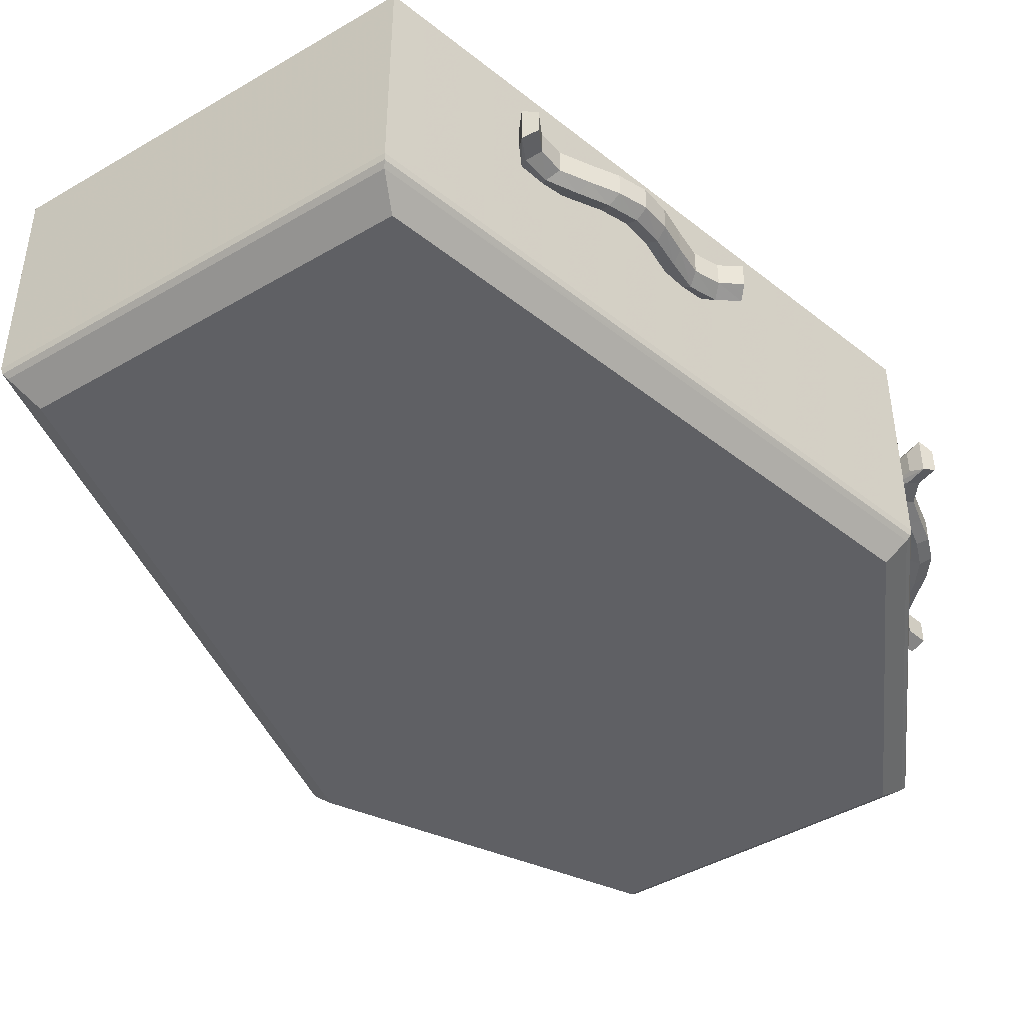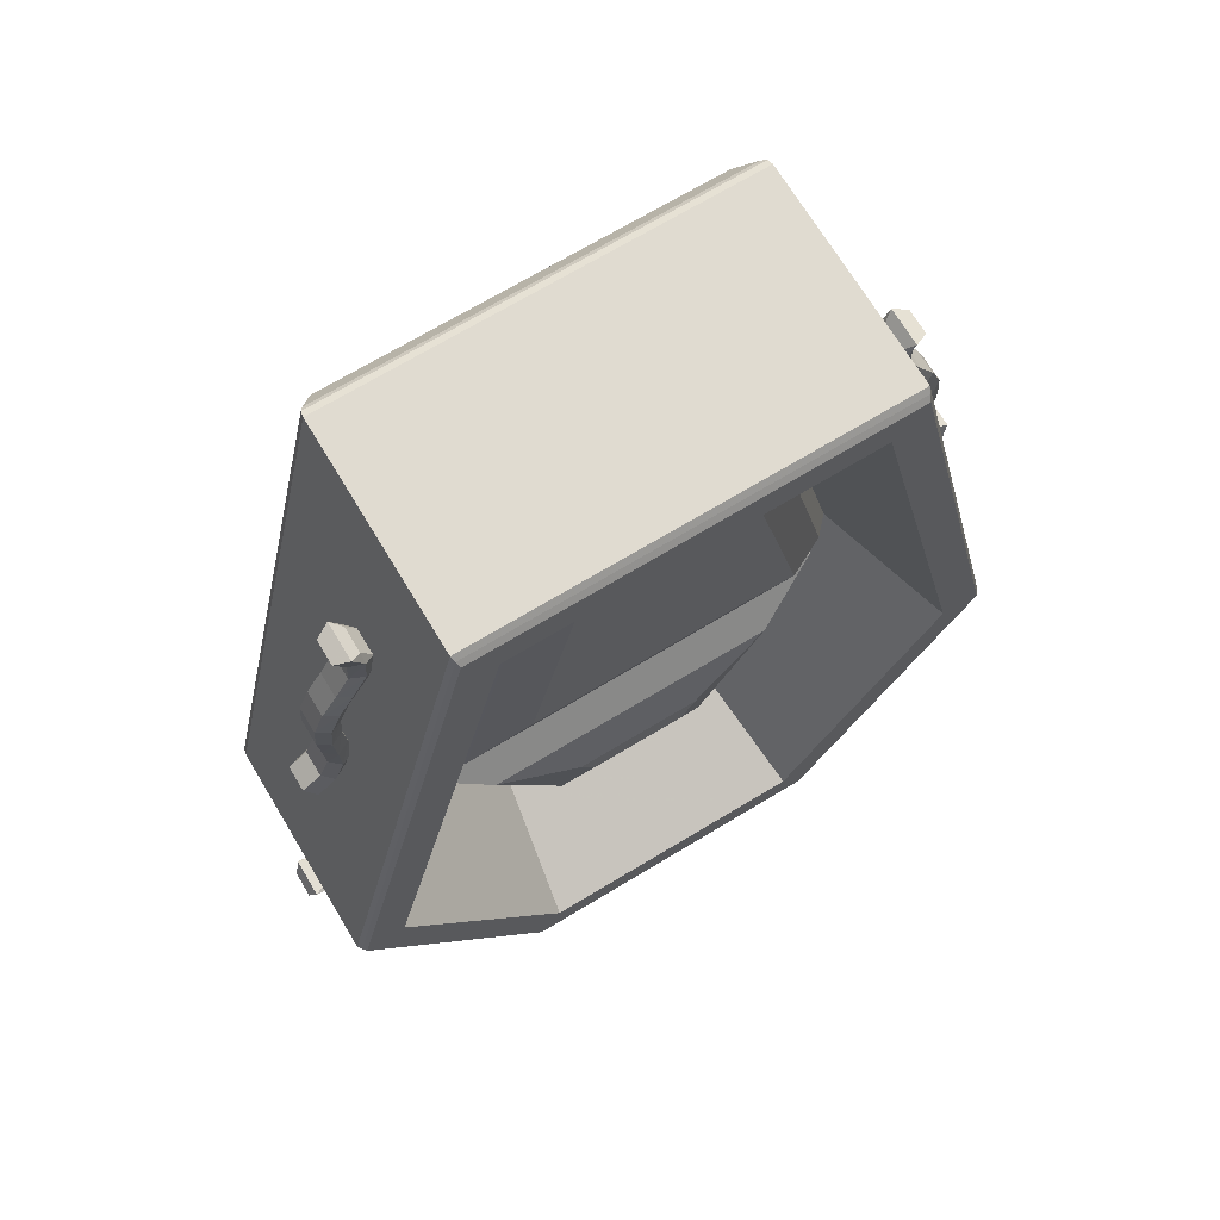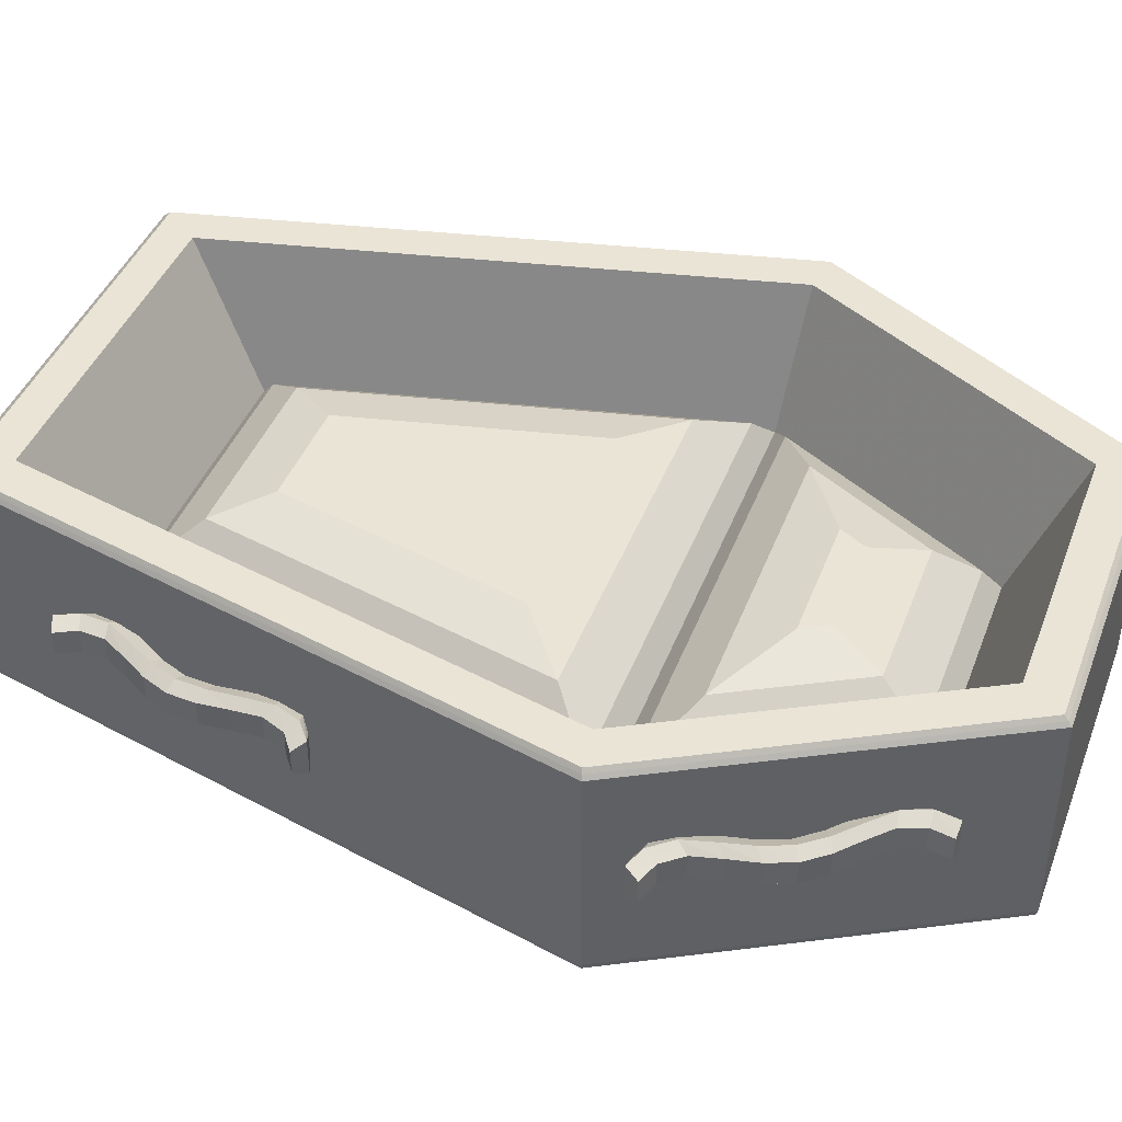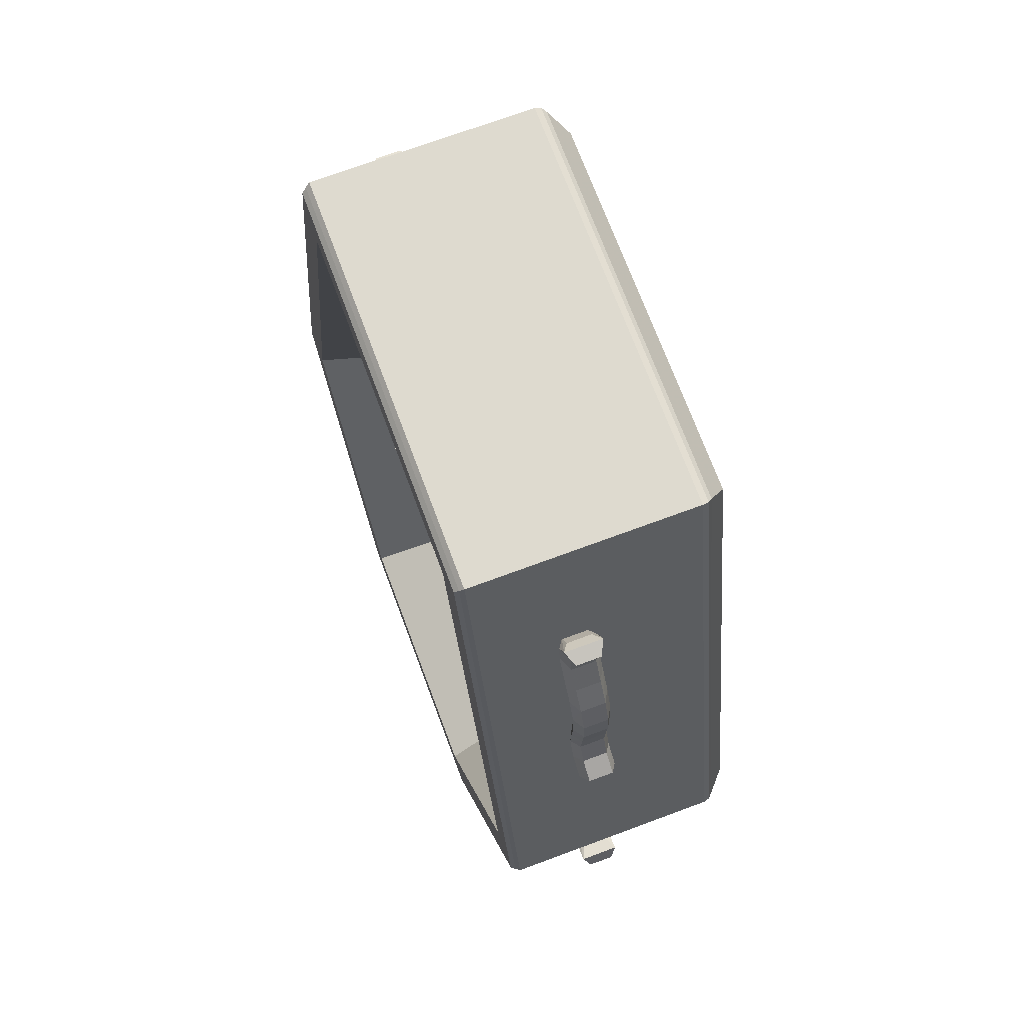
<metadata>
{"format":"obj","ext":"obj","renderer":"f3d","projection":"perspective","resolution":1024,"background":"white","views":[{"elev":-44.1,"azim":34.4,"up":"+Y"},{"elev":70.1,"azim":148.9,"up":"+Z"},{"elev":42.6,"azim":110.1,"up":"+Y"},{"elev":71.0,"azim":-110.4,"up":"+Z"}]}
</metadata>
<code>
o coffinB_bottom_Cube.1439
v -0.392 -0.2896 1.025
v -0.4294 -0.2278 1.1
v -0.4203 -0.2495 1.087
v -0.427 -0.2404 1.097
v -0.317 -0.2896 -0.8342
v -0.3435 -0.2278 -0.9
v -0.338 -0.2495 -0.8875
v -0.3421 -0.2404 -0.8966
v 0.392 -0.2896 1.025
v 0.4294 -0.2278 1.1
v 0.4203 -0.2495 1.087
v 0.427 -0.2404 1.097
v 0.317 -0.2896 -0.8342
v 0.3435 -0.2278 -0.9
v 0.338 -0.2495 -0.8875
v 0.3421 -0.2404 -0.8966
v -0.7251 -0.2278 -0.2
v -0.6679 -0.2896 -0.1907
v -0.7218 -0.2404 -0.2
v -0.7128 -0.2495 -0.2
v 0.6679 -0.2896 -0.1907
v 0.7251 -0.2278 -0.2
v 0.7128 -0.2495 -0.2
v 0.7218 -0.2404 -0.2
v -0.4294 0.2278 1.1
v -0.4258 0.237 1.091
v -0.4219 0.2459 1.081
v -0.7251 0.2278 -0.2
v -0.7124 0.2459 -0.1965
v -0.719 0.237 -0.1983
v 0.4294 0.2278 1.1
v 0.4258 0.237 1.091
v 0.4219 0.2459 1.081
v -0.3435 0.2278 -0.9
v -0.3375 0.2459 -0.8842
v -0.3407 0.237 -0.8925
v 0.3435 0.2278 -0.9
v 0.3407 0.237 -0.8925
v 0.3375 0.2459 -0.8842
v 0.7251 0.2278 -0.2
v 0.7124 0.2459 -0.1965
v 0.719 0.237 -0.1983
v -0.6284 0.2459 -0.1849
v -0.3586 0.2459 1.001
v 0.3586 0.2459 1.001
v 0.6284 0.2459 -0.1849
v 0.2904 0.2459 -0.8049
v -0.2904 0.2459 -0.8049
v -0.3027 -0.05452 0.846
v -0.5305 -0.05452 -0.1555
v -0.2452 -0.05452 -0.6789
v 0.3027 -0.05452 0.846
v 0.5305 -0.05452 -0.1555
v 0.2452 -0.05452 -0.6789
v 0.4464 0.06103 -0.7367
v 0.4908 0.06103 -0.7623
v 0.4464 0.009802 -0.7367
v 0.4908 0.009802 -0.7623
v 0.7091 0.06103 -0.2817
v 0.7535 0.06103 -0.3073
v 0.7091 0.009802 -0.2817
v 0.7535 0.009802 -0.3073
v 0.6646 0.009802 -0.2965
v 0.6302 0.009802 -0.3389
v 0.6159 0.009802 -0.3975
v 0.6031 0.009802 -0.457
v 0.5818 0.009802 -0.5115
v 0.5452 0.009802 -0.5572
v 0.5001 0.009802 -0.598
v 0.4565 0.009802 -0.6397
v 0.437 0.009802 -0.6907
v 0.4821 0.009802 -0.7152
v 0.5009 0.009802 -0.6653
v 0.5444 0.009802 -0.6236
v 0.5896 0.009802 -0.5828
v 0.6262 0.009802 -0.5371
v 0.6475 0.009802 -0.4826
v 0.6602 0.009802 -0.4231
v 0.6745 0.009802 -0.3646
v 0.7083 0.009802 -0.3233
v 0.437 0.06103 -0.6907
v 0.4565 0.06103 -0.6397
v 0.5001 0.06103 -0.598
v 0.5452 0.06103 -0.5572
v 0.5818 0.06103 -0.5115
v 0.6031 0.06103 -0.457
v 0.6159 0.06103 -0.3975
v 0.6302 0.06103 -0.3389
v 0.6646 0.06103 -0.2965
v 0.7083 0.06103 -0.3233
v 0.6745 0.06103 -0.3646
v 0.6602 0.06103 -0.4231
v 0.6475 0.06103 -0.4826
v 0.6262 0.06103 -0.5371
v 0.5896 0.06103 -0.5828
v 0.5444 0.06103 -0.6236
v 0.5009 0.06103 -0.6653
v 0.4821 0.06103 -0.7152
v 0.4599 0.07485 -0.7645
v 0.4599 -0.004018 -0.7645
v 0.74 -0.004018 -0.2795
v 0.74 0.07485 -0.2795
v 0.694 0.07485 -0.2969
v 0.6581 0.07485 -0.3418
v 0.6419 0.07485 -0.4037
v 0.6272 0.07485 -0.4665
v 0.604 0.07485 -0.5243
v 0.5655 0.07485 -0.5734
v 0.5184 0.07485 -0.6174
v 0.473 0.07485 -0.6625
v 0.4521 0.07485 -0.716
v 0.4521 -0.004018 -0.716
v 0.473 -0.004018 -0.6625
v 0.5184 -0.004018 -0.6174
v 0.5655 -0.004018 -0.5734
v 0.604 -0.004018 -0.5243
v 0.6272 -0.004018 -0.4665
v 0.6419 -0.004018 -0.4037
v 0.6581 -0.004018 -0.3418
v 0.694 -0.004018 -0.2969
v -0.7091 0.06103 -0.2817
v -0.7535 0.06103 -0.3073
v -0.7091 0.009802 -0.2817
v -0.7535 0.009802 -0.3073
v -0.4464 0.06103 -0.7367
v -0.4908 0.06103 -0.7623
v -0.4464 0.009802 -0.7367
v -0.4908 0.009802 -0.7623
v -0.437 0.009802 -0.6907
v -0.4565 0.009802 -0.6397
v -0.5001 0.009802 -0.598
v -0.5452 0.009802 -0.5572
v -0.5818 0.009802 -0.5115
v -0.6031 0.009802 -0.457
v -0.6159 0.009802 -0.3975
v -0.6302 0.009802 -0.3389
v -0.6646 0.009802 -0.2965
v -0.7083 0.009802 -0.3233
v -0.6745 0.009802 -0.3646
v -0.6602 0.009802 -0.4231
v -0.6475 0.009802 -0.4826
v -0.6262 0.009802 -0.5371
v -0.5896 0.009802 -0.5828
v -0.5444 0.009802 -0.6236
v -0.5009 0.009802 -0.6653
v -0.4821 0.009802 -0.7152
v -0.6646 0.06103 -0.2965
v -0.6302 0.06103 -0.3389
v -0.6159 0.06103 -0.3975
v -0.6031 0.06103 -0.457
v -0.5818 0.06103 -0.5115
v -0.5452 0.06103 -0.5572
v -0.5001 0.06103 -0.598
v -0.4565 0.06103 -0.6397
v -0.437 0.06103 -0.6907
v -0.4821 0.06103 -0.7152
v -0.5009 0.06103 -0.6653
v -0.5444 0.06103 -0.6236
v -0.5896 0.06103 -0.5828
v -0.6262 0.06103 -0.5371
v -0.6475 0.06103 -0.4826
v -0.6602 0.06103 -0.4231
v -0.6745 0.06103 -0.3646
v -0.7083 0.06103 -0.3233
v -0.74 0.07485 -0.2795
v -0.74 -0.004018 -0.2795
v -0.4599 -0.004018 -0.7645
v -0.4599 0.07485 -0.7645
v -0.4521 0.07485 -0.716
v -0.473 0.07485 -0.6625
v -0.5184 0.07485 -0.6174
v -0.5655 0.07485 -0.5734
v -0.604 0.07485 -0.5243
v -0.6272 0.07485 -0.4665
v -0.6419 0.07485 -0.4037
v -0.6581 0.07485 -0.3418
v -0.694 0.07485 -0.2969
v -0.694 -0.004018 -0.2969
v -0.6581 -0.004018 -0.3418
v -0.6419 -0.004018 -0.4037
v -0.6272 -0.004018 -0.4665
v -0.604 -0.004018 -0.5243
v -0.5655 -0.004018 -0.5734
v -0.5184 -0.004018 -0.6174
v -0.473 -0.004018 -0.6625
v -0.4521 -0.004018 -0.716
v -0.5178 0.06103 0.8335
v -0.5677 0.06103 0.8451
v -0.5178 0.009802 0.8335
v -0.5677 0.009802 0.8451
v -0.636 0.06103 0.3216
v -0.6859 0.06103 0.3331
v -0.636 0.009802 0.3216
v -0.6859 0.009802 0.3331
v -0.5978 0.009802 0.3488
v -0.5772 0.009802 0.3994
v -0.5806 0.009802 0.4596
v -0.5858 0.009802 0.5202
v -0.5814 0.009802 0.5786
v -0.5598 0.009802 0.633
v -0.5286 0.009802 0.6852
v -0.4991 0.009802 0.7378
v -0.4954 0.009802 0.7923
v -0.5456 0.009802 0.8026
v -0.549 0.009802 0.7494
v -0.5785 0.009802 0.6968
v -0.6097 0.009802 0.6446
v -0.6313 0.009802 0.5901
v -0.6357 0.009802 0.5318
v -0.6306 0.009802 0.4712
v -0.6271 0.009802 0.411
v -0.6474 0.009802 0.3616
v -0.4954 0.06103 0.7923
v -0.4991 0.06103 0.7378
v -0.5286 0.06103 0.6852
v -0.5598 0.06103 0.633
v -0.5814 0.06103 0.5786
v -0.5858 0.06103 0.5202
v -0.5806 0.06103 0.4596
v -0.5772 0.06103 0.3994
v -0.5978 0.06103 0.3488
v -0.6474 0.06103 0.3616
v -0.6271 0.06103 0.411
v -0.6306 0.06103 0.4712
v -0.6357 0.06103 0.5318
v -0.6313 0.06103 0.5901
v -0.6097 0.06103 0.6446
v -0.5785 0.06103 0.6968
v -0.549 0.06103 0.7494
v -0.5456 0.06103 0.8026
v -0.5388 0.07485 0.8562
v -0.5388 -0.004018 0.8562
v -0.6648 -0.004018 0.3105
v -0.6648 0.07485 0.3105
v -0.626 0.07485 0.3406
v -0.6048 0.07485 0.394
v -0.6073 0.07485 0.4579
v -0.6116 0.07485 0.5223
v -0.6064 0.07485 0.5844
v -0.5839 0.07485 0.6425
v -0.5518 0.07485 0.6984
v -0.5215 0.07485 0.7548
v -0.5171 0.07485 0.8121
v -0.5171 -0.004018 0.8121
v -0.5215 -0.004018 0.7548
v -0.5518 -0.004018 0.6984
v -0.5839 -0.004018 0.6425
v -0.6064 -0.004018 0.5844
v -0.6116 -0.004018 0.5223
v -0.6073 -0.004018 0.4579
v -0.6048 -0.004018 0.394
v -0.626 -0.004018 0.3406
v 0.636 0.06103 0.3216
v 0.6859 0.06103 0.3331
v 0.636 0.009802 0.3216
v 0.6859 0.009802 0.3331
v 0.5178 0.06103 0.8335
v 0.5677 0.06103 0.8451
v 0.5178 0.009802 0.8335
v 0.5677 0.009802 0.8451
v 0.4954 0.009802 0.7923
v 0.4991 0.009802 0.7378
v 0.5286 0.009802 0.6852
v 0.5598 0.009802 0.633
v 0.5814 0.009802 0.5786
v 0.5858 0.009802 0.5202
v 0.5806 0.009802 0.4596
v 0.5772 0.009802 0.3994
v 0.5978 0.009802 0.3488
v 0.6474 0.009802 0.3616
v 0.6271 0.009802 0.411
v 0.6306 0.009802 0.4712
v 0.6357 0.009802 0.5318
v 0.6313 0.009802 0.5901
v 0.6097 0.009802 0.6446
v 0.5785 0.009802 0.6968
v 0.549 0.009802 0.7494
v 0.5456 0.009802 0.8026
v 0.5978 0.06103 0.3488
v 0.5772 0.06103 0.3994
v 0.5806 0.06103 0.4596
v 0.5858 0.06103 0.5202
v 0.5814 0.06103 0.5786
v 0.5598 0.06103 0.633
v 0.5286 0.06103 0.6852
v 0.4991 0.06103 0.7378
v 0.4954 0.06103 0.7923
v 0.5456 0.06103 0.8026
v 0.549 0.06103 0.7494
v 0.5785 0.06103 0.6968
v 0.6097 0.06103 0.6446
v 0.6313 0.06103 0.5901
v 0.6357 0.06103 0.5318
v 0.6306 0.06103 0.4712
v 0.6271 0.06103 0.411
v 0.6474 0.06103 0.3616
v 0.6648 0.07485 0.3105
v 0.6648 -0.004018 0.3105
v 0.5388 -0.004018 0.8562
v 0.5388 0.07485 0.8562
v 0.5171 0.07485 0.8121
v 0.5215 0.07485 0.7548
v 0.5518 0.07485 0.6984
v 0.5839 0.07485 0.6425
v 0.6064 0.07485 0.5844
v 0.6116 0.07485 0.5223
v 0.6073 0.07485 0.4579
v 0.6048 0.07485 0.394
v 0.626 0.07485 0.3406
v 0.626 -0.004018 0.3406
v 0.6048 -0.004018 0.394
v 0.6073 -0.004018 0.4579
v 0.6116 -0.004018 0.5223
v 0.6064 -0.004018 0.5844
v 0.5839 -0.004018 0.6425
v 0.5518 -0.004018 0.6984
v 0.5215 -0.004018 0.7548
v 0.5171 -0.004018 0.8121
v -0.2389 0.09231 0.07728
v -0.4843 -0.005532 -0.1186
v -0.3743 0.06365 -0.03079
v -0.2733 -0.005532 0.8092
v -0.117 0.09231 0.6133
v -0.2032 0.06365 0.7213
v 0.2733 -0.005532 0.8092
v 0.117 0.09231 0.6133
v 0.2032 0.06365 0.7213
v 0.2389 0.09231 0.07728
v 0.4843 -0.005532 -0.1186
v 0.3743 0.06365 -0.03079
v -0.1069 0.09231 -0.4462
v -0.2233 -0.005532 -0.6421
v -0.1711 0.06365 -0.5542
v -0.4685 -0.005532 -0.1923
v -0.1385 0.09231 -0.3882
v -0.3206 0.06365 -0.2801
v 0.4685 -0.005532 -0.1923
v 0.1385 0.09231 -0.3882
v 0.3206 0.06365 -0.2801
v 0.1069 0.09231 -0.4462
v 0.2233 -0.005532 -0.6421
v 0.1711 0.06365 -0.5542
f 22 14 37 40
f 10 22 40 31
f 1 18 21 9
f 18 5 13 21
f 28 34 6 17
f 18 1 3 20
f 20 3 4 19
f 19 4 2 17
f 10 2 4 12
f 12 4 3 11
f 11 3 1 9
f 6 14 16 8
f 8 16 15 7
f 7 15 13 5
f 22 10 12 24
f 24 12 11 23
f 23 11 9 21
f 5 18 20 7
f 7 20 19 8
f 8 19 17 6
f 14 22 24 16
f 16 24 23 15
f 15 23 21 13
f 2 10 31 25
f 25 28 17 2
f 14 6 34 37
f 28 25 26 30
f 30 26 27 29
f 33 27 26 32
f 32 26 25 31
f 39 41 42 38
f 38 42 40 37
f 34 28 30 36
f 36 30 29 35
f 41 33 32 42
f 42 32 31 40
f 35 39 38 36
f 36 38 37 34
f 29 27 44 43
f 27 33 45 44
f 33 41 46 45
f 41 39 47 46
f 39 35 48 47
f 35 29 43 48
f 99 56 58 100
f 120 80 62 101
f 101 62 60 102
f 111 98 56 99
f 63 61 59 89
f 72 58 56 98
f 62 80 90 60
f 80 79 91 90
f 79 78 92 91
f 78 77 93 92
f 77 76 94 93
f 76 75 95 94
f 75 74 96 95
f 74 73 97 96
f 73 72 98 97
f 57 71 81 55
f 71 70 82 81
f 70 69 83 82
f 69 68 84 83
f 68 67 85 84
f 67 66 86 85
f 66 65 87 86
f 65 64 88 87
f 64 63 89 88
f 102 60 90 103
f 103 90 91 104
f 104 91 92 105
f 105 92 93 106
f 106 93 94 107
f 107 94 95 108
f 108 95 96 109
f 109 96 97 110
f 110 97 98 111
f 100 58 72 112
f 112 72 73 113
f 113 73 74 114
f 114 74 75 115
f 115 75 76 116
f 116 76 77 117
f 117 77 78 118
f 118 78 79 119
f 119 79 80 120
f 64 119 120 63
f 65 118 119 64
f 66 117 118 65
f 67 116 117 66
f 68 115 116 67
f 69 114 115 68
f 70 113 114 69
f 71 112 113 70
f 57 100 112 71
f 82 110 111 81
f 83 109 110 82
f 84 108 109 83
f 85 107 108 84
f 86 106 107 85
f 87 105 106 86
f 88 104 105 87
f 89 103 104 88
f 59 102 103 89
f 81 111 99 55
f 61 101 102 59
f 63 120 101 61
f 55 99 100 57
f 165 122 124 166
f 186 146 128 167
f 167 128 126 168
f 177 164 122 165
f 129 127 125 155
f 138 124 122 164
f 128 146 156 126
f 146 145 157 156
f 145 144 158 157
f 144 143 159 158
f 143 142 160 159
f 142 141 161 160
f 141 140 162 161
f 140 139 163 162
f 139 138 164 163
f 123 137 147 121
f 137 136 148 147
f 136 135 149 148
f 135 134 150 149
f 134 133 151 150
f 133 132 152 151
f 132 131 153 152
f 131 130 154 153
f 130 129 155 154
f 168 126 156 169
f 169 156 157 170
f 170 157 158 171
f 171 158 159 172
f 172 159 160 173
f 173 160 161 174
f 174 161 162 175
f 175 162 163 176
f 176 163 164 177
f 166 124 138 178
f 178 138 139 179
f 179 139 140 180
f 180 140 141 181
f 181 141 142 182
f 182 142 143 183
f 183 143 144 184
f 184 144 145 185
f 185 145 146 186
f 130 185 186 129
f 131 184 185 130
f 132 183 184 131
f 133 182 183 132
f 134 181 182 133
f 135 180 181 134
f 136 179 180 135
f 137 178 179 136
f 123 166 178 137
f 148 176 177 147
f 149 175 176 148
f 150 174 175 149
f 151 173 174 150
f 152 172 173 151
f 153 171 172 152
f 154 170 171 153
f 155 169 170 154
f 125 168 169 155
f 147 177 165 121
f 127 167 168 125
f 129 186 167 127
f 121 165 166 123
f 231 188 190 232
f 252 212 194 233
f 233 194 192 234
f 243 230 188 231
f 195 193 191 221
f 204 190 188 230
f 194 212 222 192
f 212 211 223 222
f 211 210 224 223
f 210 209 225 224
f 209 208 226 225
f 208 207 227 226
f 207 206 228 227
f 206 205 229 228
f 205 204 230 229
f 189 203 213 187
f 203 202 214 213
f 202 201 215 214
f 201 200 216 215
f 200 199 217 216
f 199 198 218 217
f 198 197 219 218
f 197 196 220 219
f 196 195 221 220
f 234 192 222 235
f 235 222 223 236
f 236 223 224 237
f 237 224 225 238
f 238 225 226 239
f 239 226 227 240
f 240 227 228 241
f 241 228 229 242
f 242 229 230 243
f 232 190 204 244
f 244 204 205 245
f 245 205 206 246
f 246 206 207 247
f 247 207 208 248
f 248 208 209 249
f 249 209 210 250
f 250 210 211 251
f 251 211 212 252
f 196 251 252 195
f 197 250 251 196
f 198 249 250 197
f 199 248 249 198
f 200 247 248 199
f 201 246 247 200
f 202 245 246 201
f 203 244 245 202
f 189 232 244 203
f 214 242 243 213
f 215 241 242 214
f 216 240 241 215
f 217 239 240 216
f 218 238 239 217
f 219 237 238 218
f 220 236 237 219
f 221 235 236 220
f 191 234 235 221
f 213 243 231 187
f 193 233 234 191
f 195 252 233 193
f 187 231 232 189
f 297 254 256 298
f 318 278 260 299
f 299 260 258 300
f 309 296 254 297
f 261 259 257 287
f 270 256 254 296
f 260 278 288 258
f 278 277 289 288
f 277 276 290 289
f 276 275 291 290
f 275 274 292 291
f 274 273 293 292
f 273 272 294 293
f 272 271 295 294
f 271 270 296 295
f 255 269 279 253
f 269 268 280 279
f 268 267 281 280
f 267 266 282 281
f 266 265 283 282
f 265 264 284 283
f 264 263 285 284
f 263 262 286 285
f 262 261 287 286
f 300 258 288 301
f 301 288 289 302
f 302 289 290 303
f 303 290 291 304
f 304 291 292 305
f 305 292 293 306
f 306 293 294 307
f 307 294 295 308
f 308 295 296 309
f 298 256 270 310
f 310 270 271 311
f 311 271 272 312
f 312 272 273 313
f 313 273 274 314
f 314 274 275 315
f 315 275 276 316
f 316 276 277 317
f 317 277 278 318
f 262 317 318 261
f 263 316 317 262
f 264 315 316 263
f 265 314 315 264
f 266 313 314 265
f 267 312 313 266
f 268 311 312 267
f 269 310 311 268
f 255 298 310 269
f 280 308 309 279
f 281 307 308 280
f 282 306 307 281
f 283 305 306 282
f 284 304 305 283
f 285 303 304 284
f 286 302 303 285
f 287 301 302 286
f 257 300 301 287
f 279 309 297 253
f 259 299 300 257
f 261 318 299 259
f 253 297 298 255
f 43 44 49 50
f 53 50 320 329
f 47 48 51 54
f 45 46 53 52
f 48 43 50 51
f 46 47 54 53
f 44 45 52 49
f 54 51 332 341
f 319 323 326 328
f 52 53 329 325
f 51 50 334 332
f 49 52 325 322
f 331 335 338 340
f 53 54 341 337
f 50 53 337 334
f 323 319 321 324
f 324 321 320 322
f 319 328 330 321
f 321 330 329 320
f 322 325 327 324
f 324 327 326 323
f 325 329 330 327
f 327 330 328 326
f 335 331 333 336
f 336 333 332 334
f 341 332 333 342
f 342 333 331 340
f 334 337 339 336
f 336 339 338 335
f 337 341 342 339
f 339 342 340 338
f 50 49 322 320

</code>
